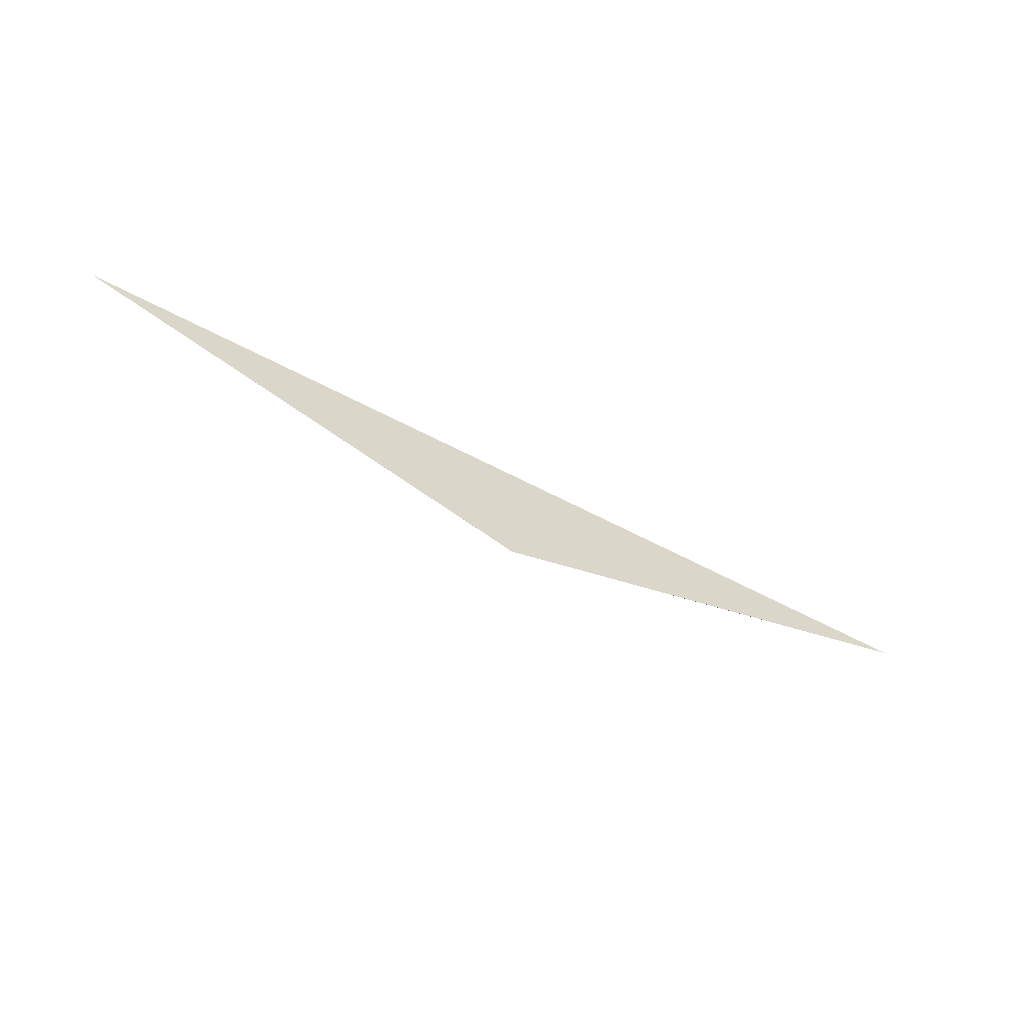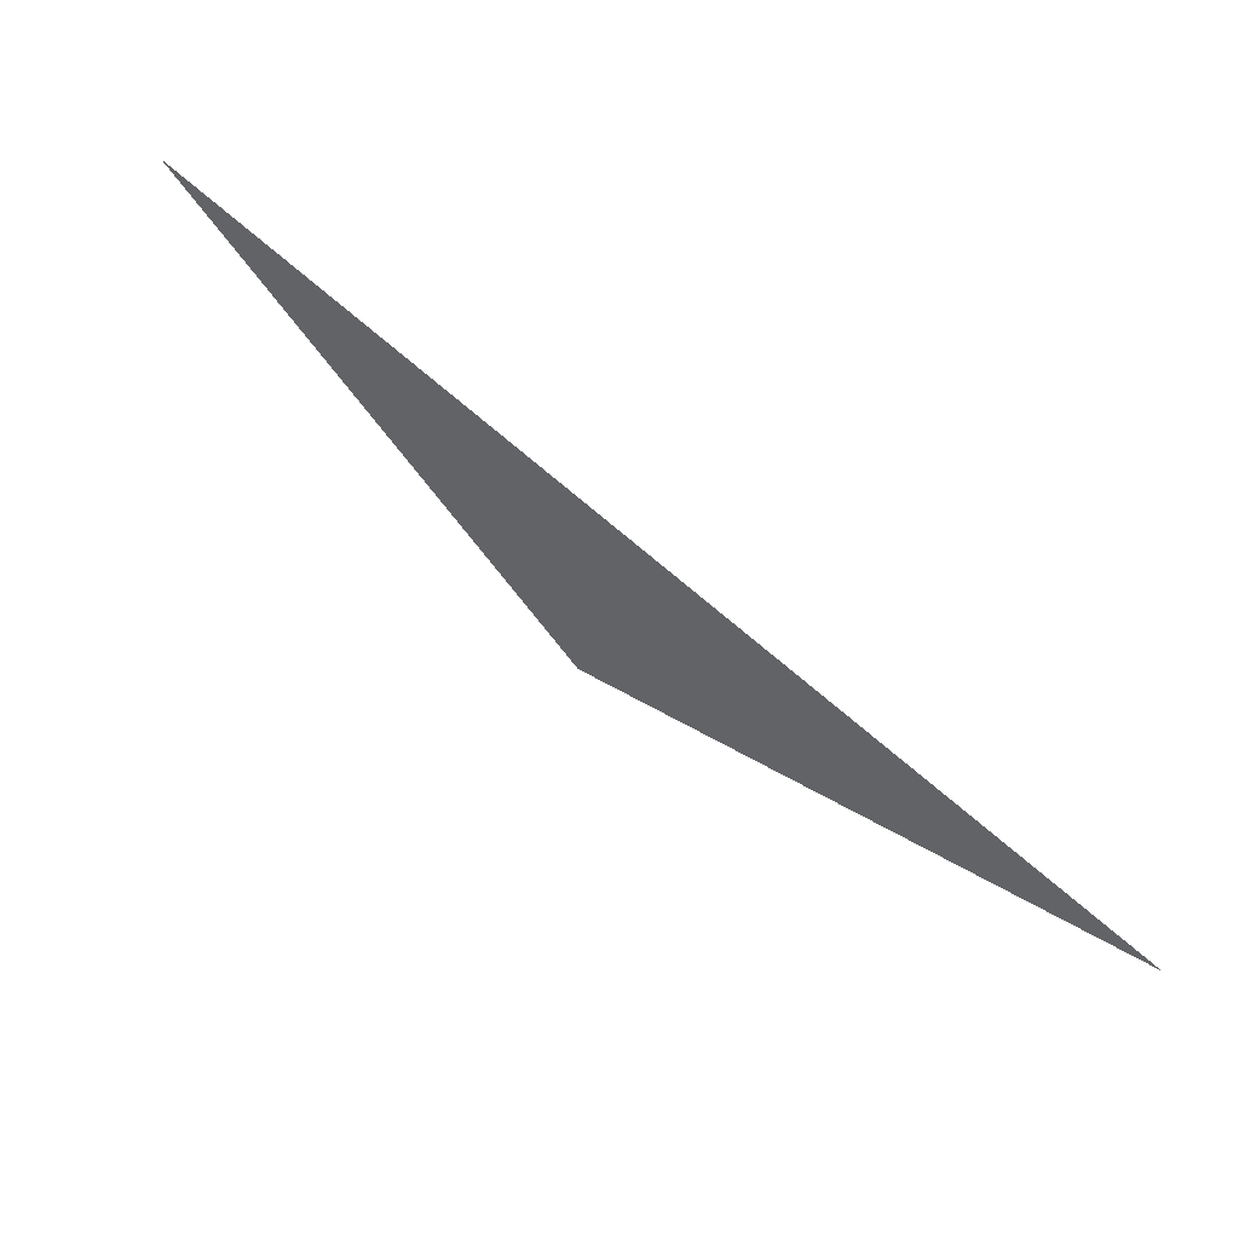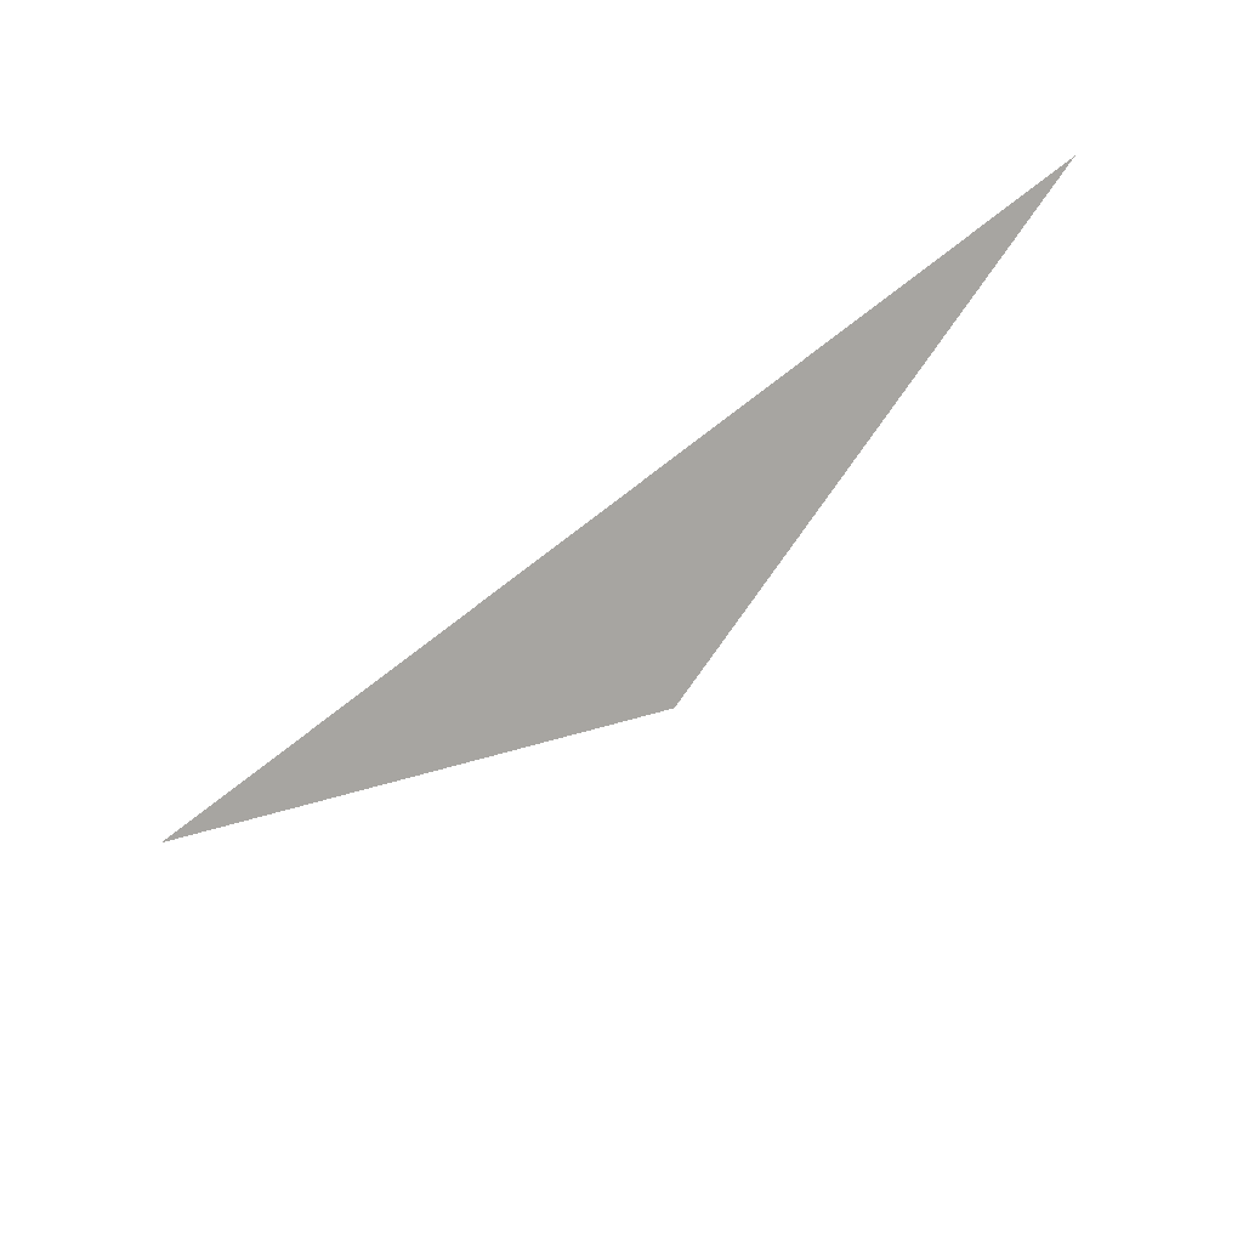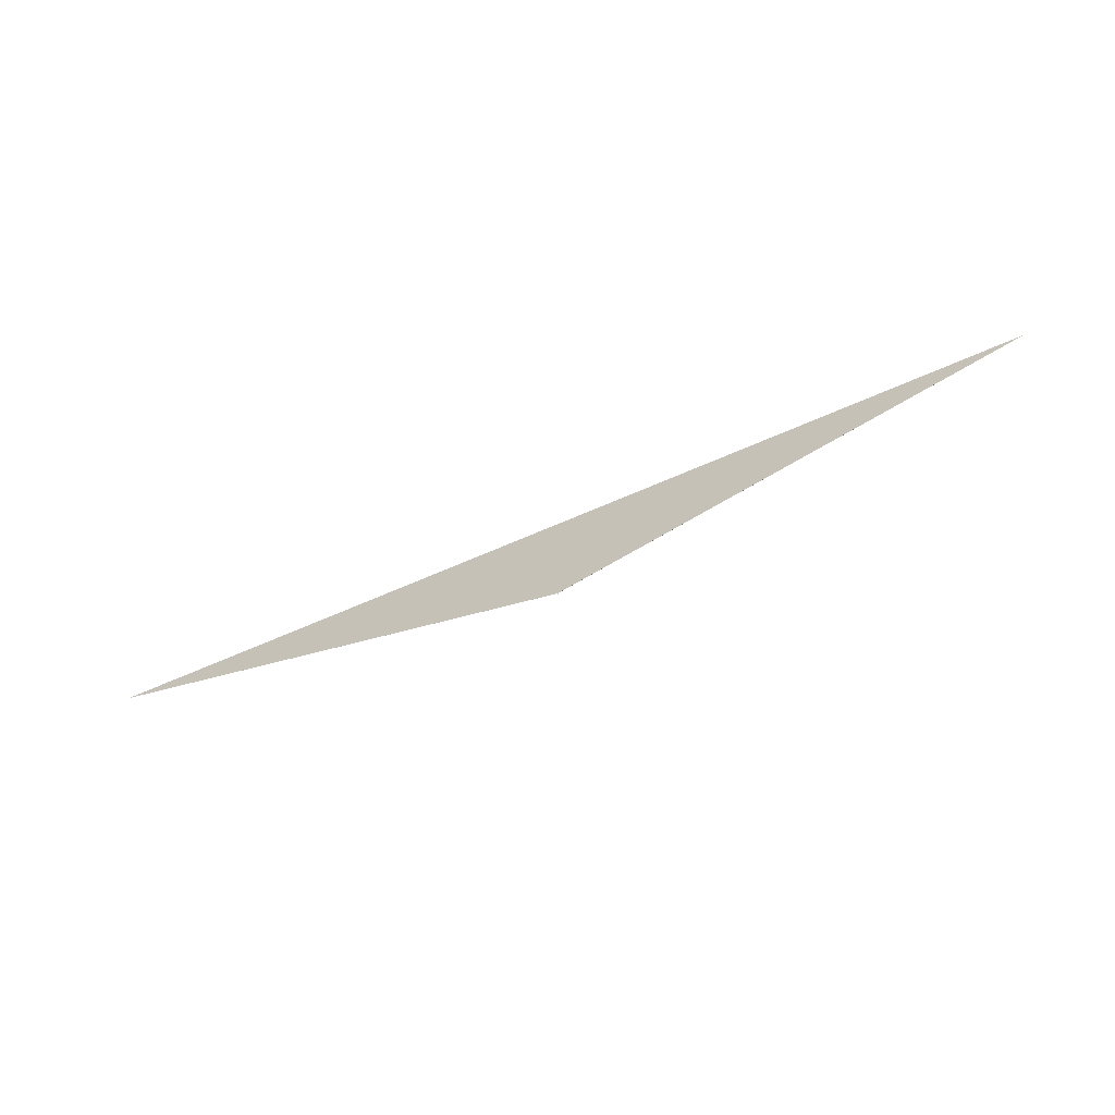
<metadata>
{"format":"obj","ext":"obj","renderer":"f3d","projection":"perspective","resolution":1024,"background":"white","views":[{"elev":-59.9,"azim":-59.6,"up":"+Z"},{"elev":-33.4,"azim":-25.0,"up":"+Y"},{"elev":79.1,"azim":149.0,"up":"+Y"},{"elev":-65.3,"azim":172.9,"up":"+Z"}]}
</metadata>
<code>
v 8.419 -20.82 -2.514
v 19.57 -27.52 -2.01
v 15.62 -9.859 20.72
v -15.62 9.859 20.72
v 201.1 -105.1 53.39
v -11.86 22.87 43.78
v 16.16 -30.74 -10.05
v -23.61 2.031 1.441
v -16.84 -0.009591 4.781
v 30.58 -31.05 3.11
v 0.4405 -14.48 -0.5568
v -201.1 105.1 53.39
v 11.86 -22.87 43.78
v 1.28e+05 -7.691e+04 4.867e+04
v -1.28e+05 7.691e+04 4.867e+04
v 0.3137 -15.94 2.678
v -25.44 -0.467 2.031
v -69.53 26.02 -26.2
v -17.59 -5.189 -11.02
v -23.17 -1.827 8.891
v -8.419 20.82 -2.514
v -19.57 27.52 -2.01
v 23.61 -2.031 1.441
v 16.84 0.009591 4.781
v -30.58 31.05 3.11
v -16.16 30.74 -10.05
v -0.4405 14.48 -0.5568
v 69.53 -26.02 -26.2
v 25.44 0.467 2.031
v 17.59 5.189 -11.02
v -0.3137 15.94 2.678
v 23.17 1.827 8.891
v 19.71 13.91 10.6
v -19.71 -13.91 10.6
v -513 -457.2 -36.06
v -36.2 -9.412 18.51
v 0.6012 -12.2 -5.641
v -0.6012 12.2 -5.641
v -3.484 6.475 -4.687
v -4.5 9.24 -4.422
v 36.2 9.412 18.51
v 513 457.2 -36.06
v 3.484 -6.475 -4.687
v 4.5 -9.24 -4.422
f 1 2 10 5 6 4 3 11 9 8 7
f 1 2 14 15 20 19 18 17 12 13 16
f 3 4 27 24 23 26 21 22 25 12 13
f 5 6 31 21 22 15 14 32 30 28 29
f 1 7 28 29 23 24 33 34 36 35 16
f 7 8 17 12 25 39 40 38 37 30 28
f 8 9 34 33 41 42 31 21 26 18 17
f 5 10 43 44 37 38 19 18 26 23 29
f 2 10 43 39 40 27 24 33 41 32 14
f 3 11 44 37 30 32 41 42 35 16 13
f 9 11 44 43 39 25 22 15 20 36 34
f 4 6 31 42 35 36 20 19 38 40 27

</code>
